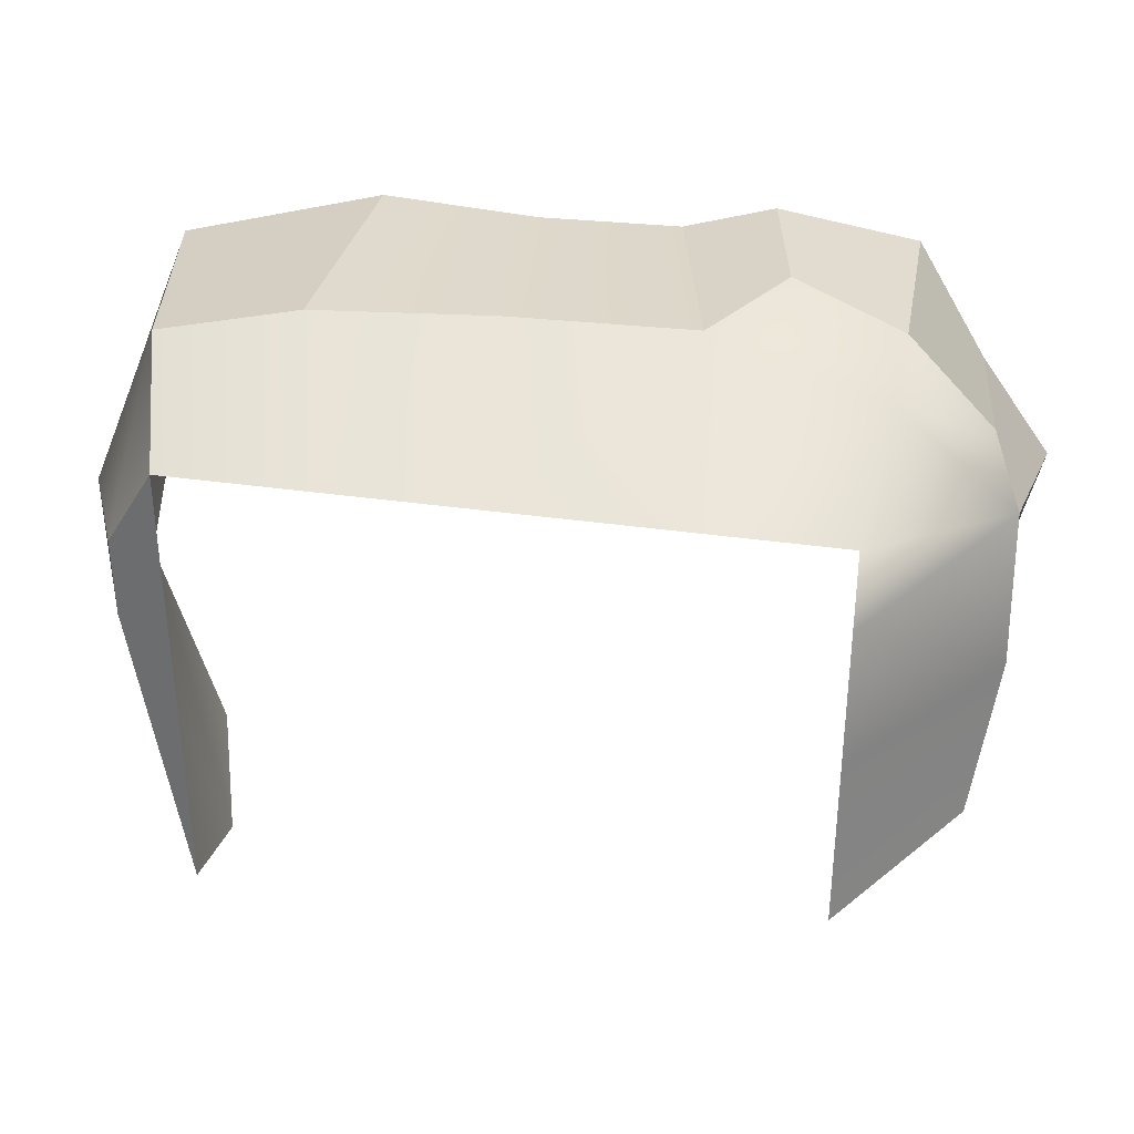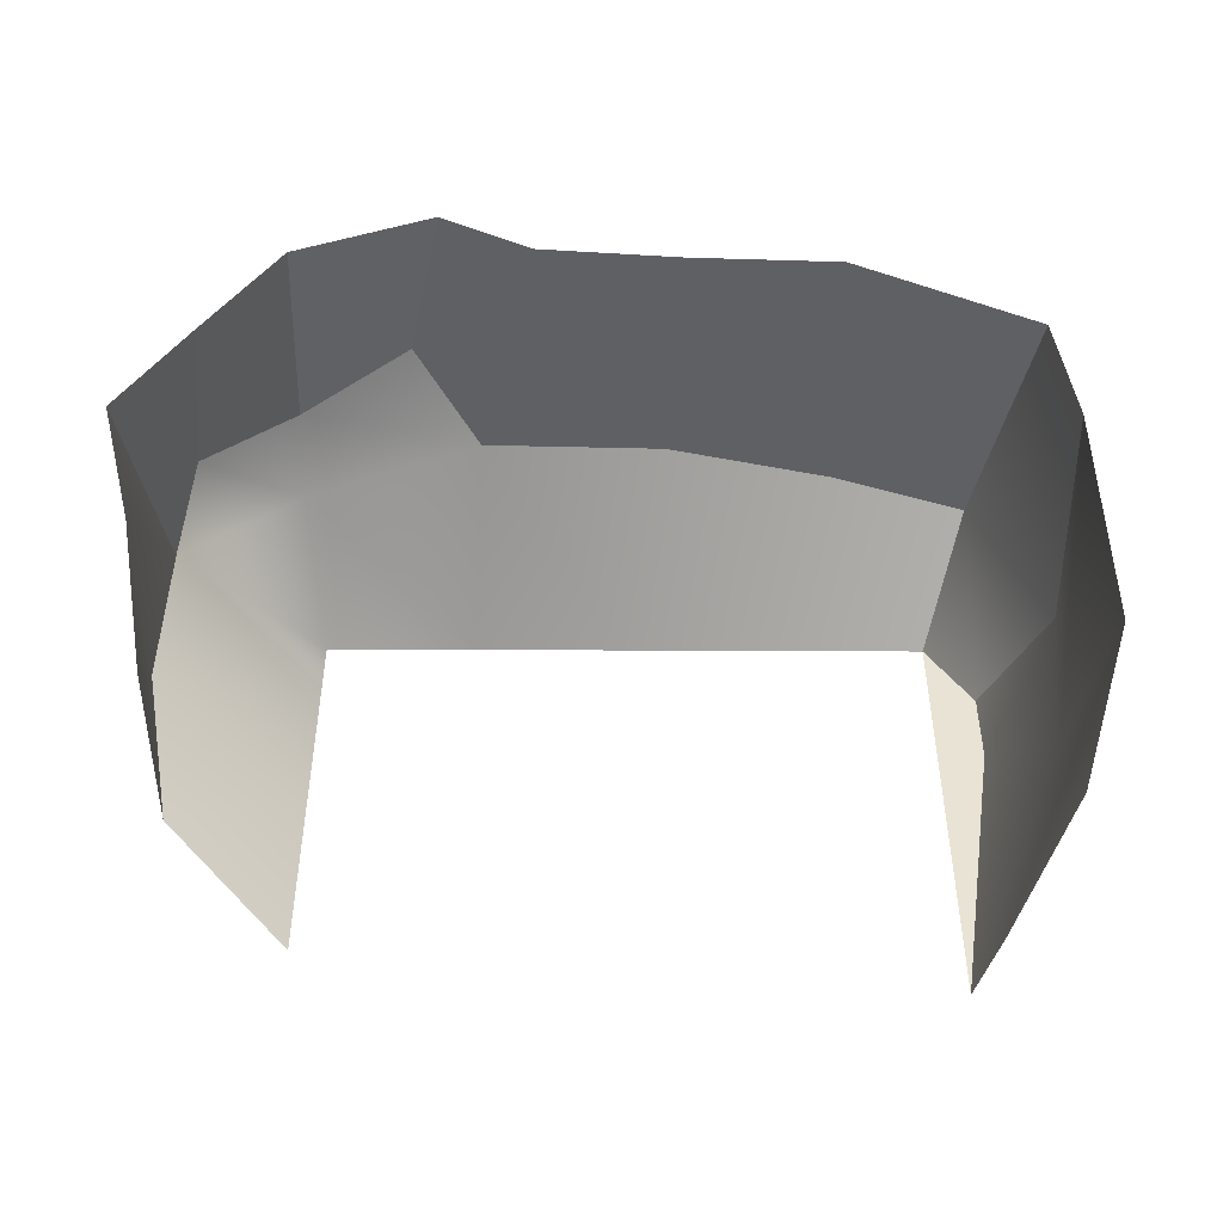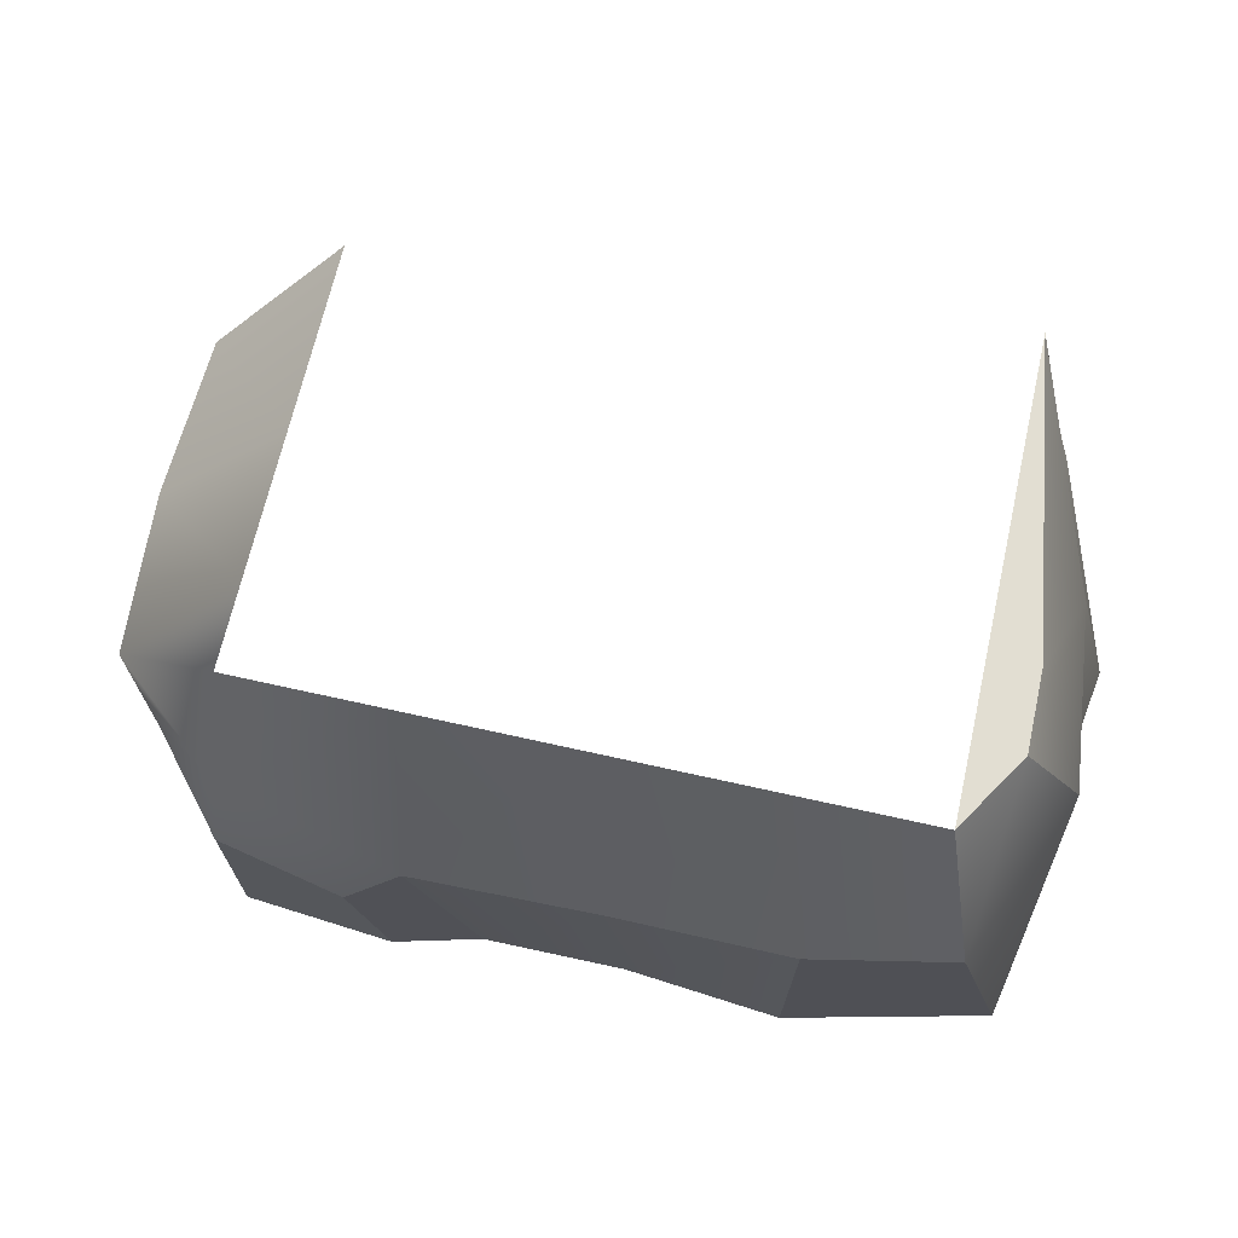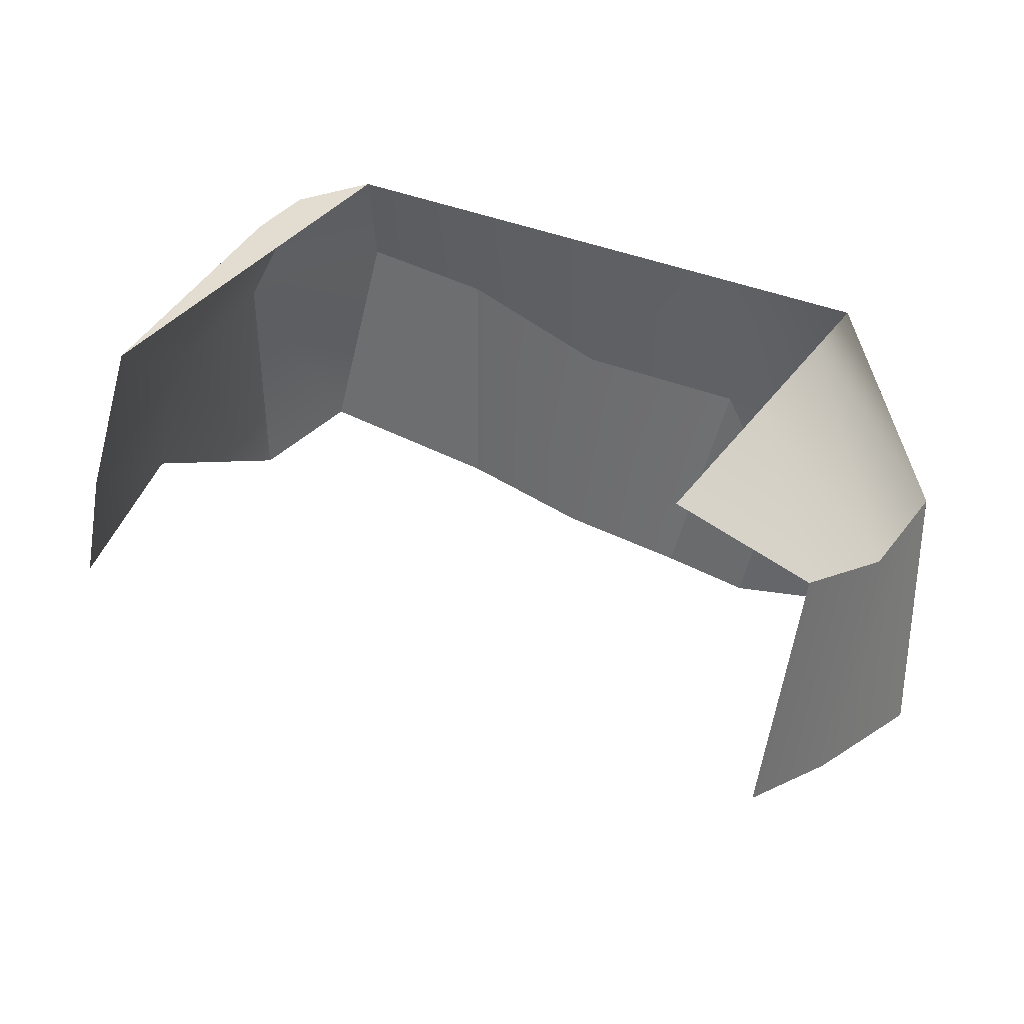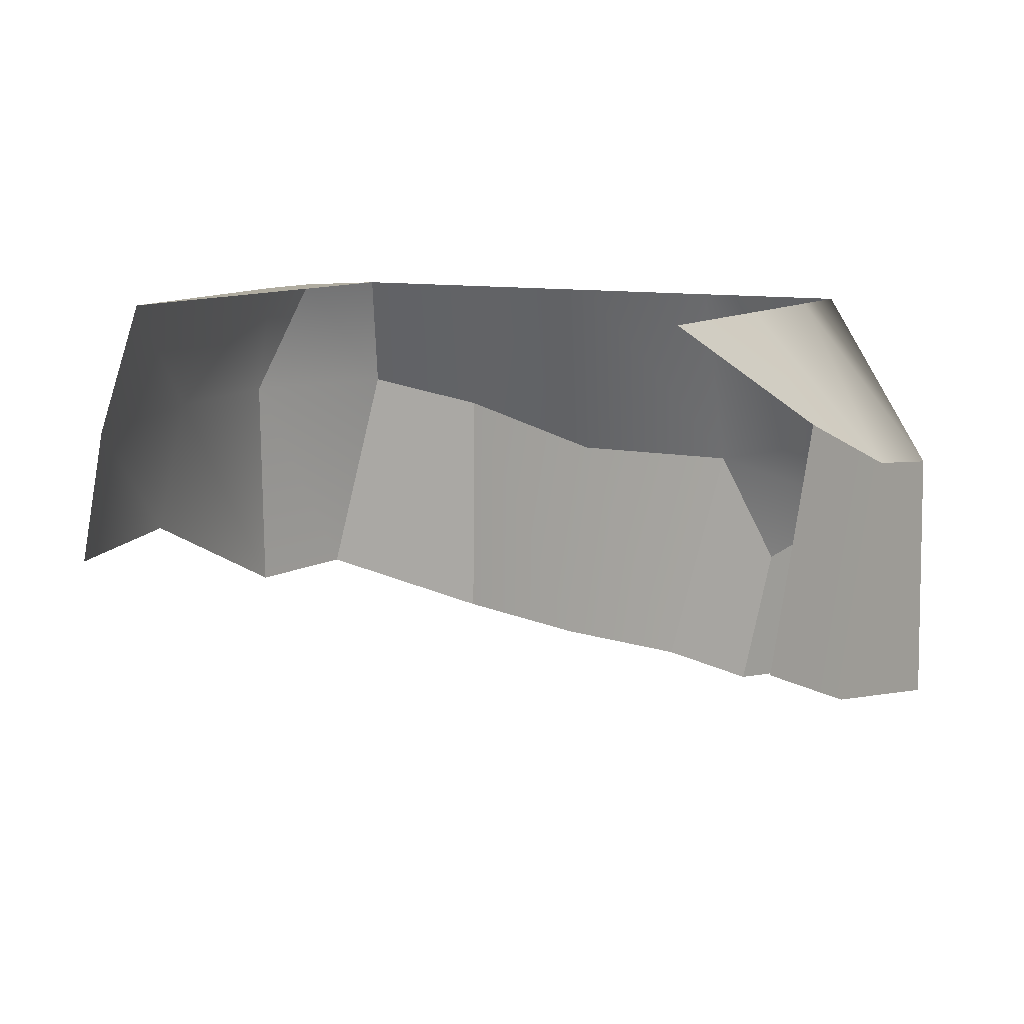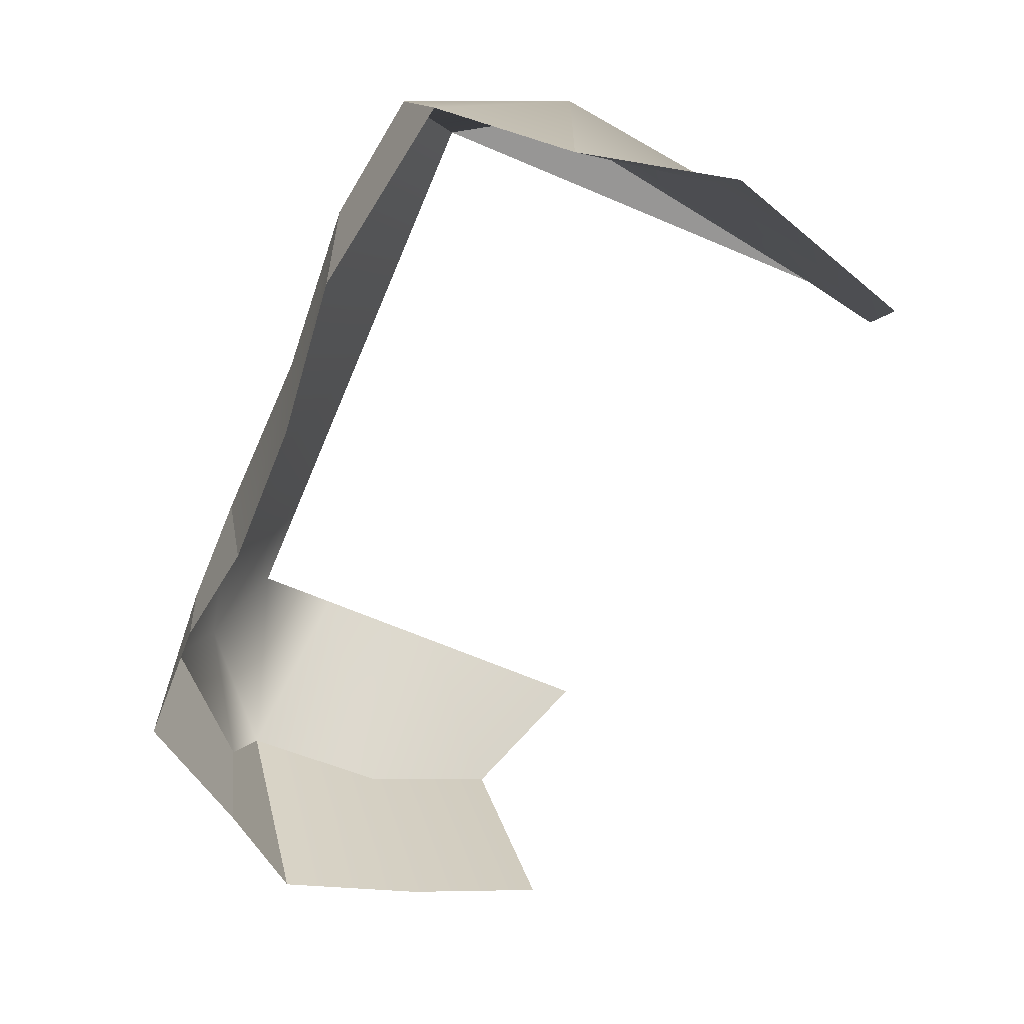
<metadata>
{"format":"obj","ext":"obj","renderer":"f3d","projection":"perspective","resolution":1024,"background":"white","views":[{"elev":34.2,"azim":-168.9,"up":"+Z"},{"elev":-49.2,"azim":-0.3,"up":"+Z"},{"elev":67.9,"azim":12.7,"up":"+Y"},{"elev":35.3,"azim":-149.8,"up":"+Y"},{"elev":10.0,"azim":-150.7,"up":"+Y"},{"elev":-67.8,"azim":67.1,"up":"+Y"}]}
</metadata>
<code>
g default
v -7.927 -14.57 110.2
v -39.85 -12.84 98.26
v -27.46 -17.38 116.4
v -42.14 -15.61 109
v -15.94 -16.4 117.1
v -9.527 -10.92 94.96
v -21.95 -17.01 116.4
v -40.74 -14.93 103.6
v -8.445 -14.57 115.7
v -7.033 -11 103.2
v -41.08 -6.462 111.9
v -36.56 -6.309 115.7
v -15.81 -6.073 117.5
v -10.54 -5.067 116.7
v -11.58 -5.067 94
v -29.66 -7.847 117.1
v -22.47 -7.816 117
v -40.37 -3.652 100.7
v -41.26 -5.735 106
v -7.781 -5.067 110.2
v -8.603 -5.067 103.2
v -36 0.09266 110.8
v -36 0.09266 114
v -18.03 0.09266 114
v -12 0.09266 114
v -12 0.09266 108
v -12 0.09266 96
v -12 0.09266 102
v -30 0.09266 114
v -24 0.09266 114
v -36 0.09266 97.94
v -36 0.09266 105.2
v -10.18 0.09266 111.1
v -10.18 0.09266 108
v -36.53 -16.88 116.8
v -39.32 -16.56 112.4
v -36.62 -9.464 116.9
v -40 -10.16 113
v -30.96 -18.32 117
v -32.18 -12.36 117.2
g mMountain012
f 25 33 34 26
f 34 27 28 26
f 36 35 37 38
f 5 9 14 13
f 3 7 17 16
f 7 5 13 17
f 2 8 19 18
f 8 4 11 19
f 35 39 40 37
f 9 1 20 14
f 1 10 21 20
f 10 6 15 21
f 11 12 23 22
f 13 14 25 24
f 16 17 30 29
f 17 13 24 30
f 18 19 32 31
f 19 11 22 32
f 12 16 29 23
f 14 20 33 25
f 20 21 34 33
f 21 15 27 34
f 12 11 38 37
f 11 4 36 38
f 3 16 40 39
f 16 12 37 40

</code>
